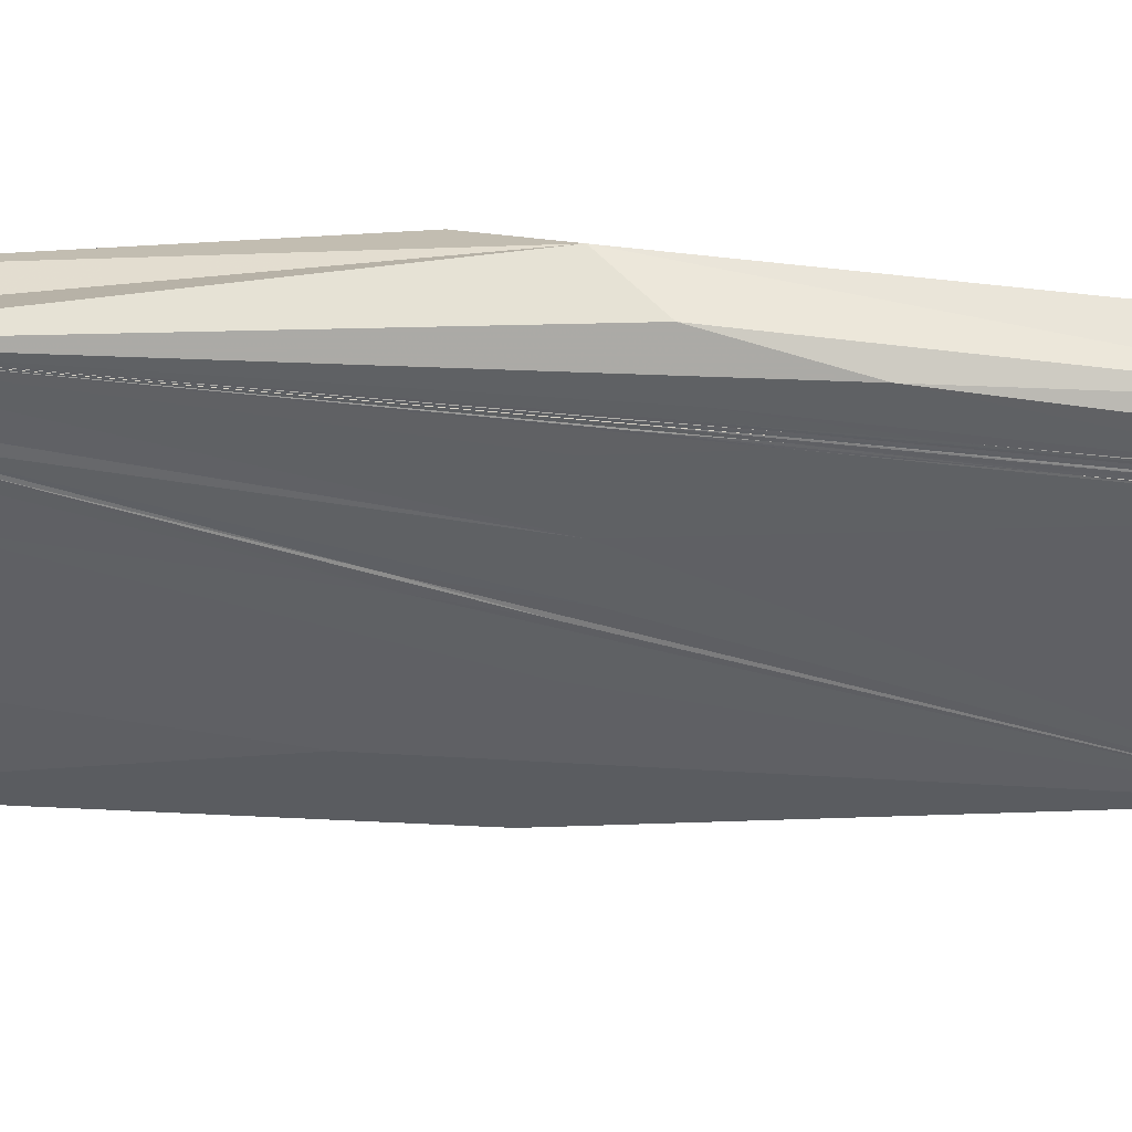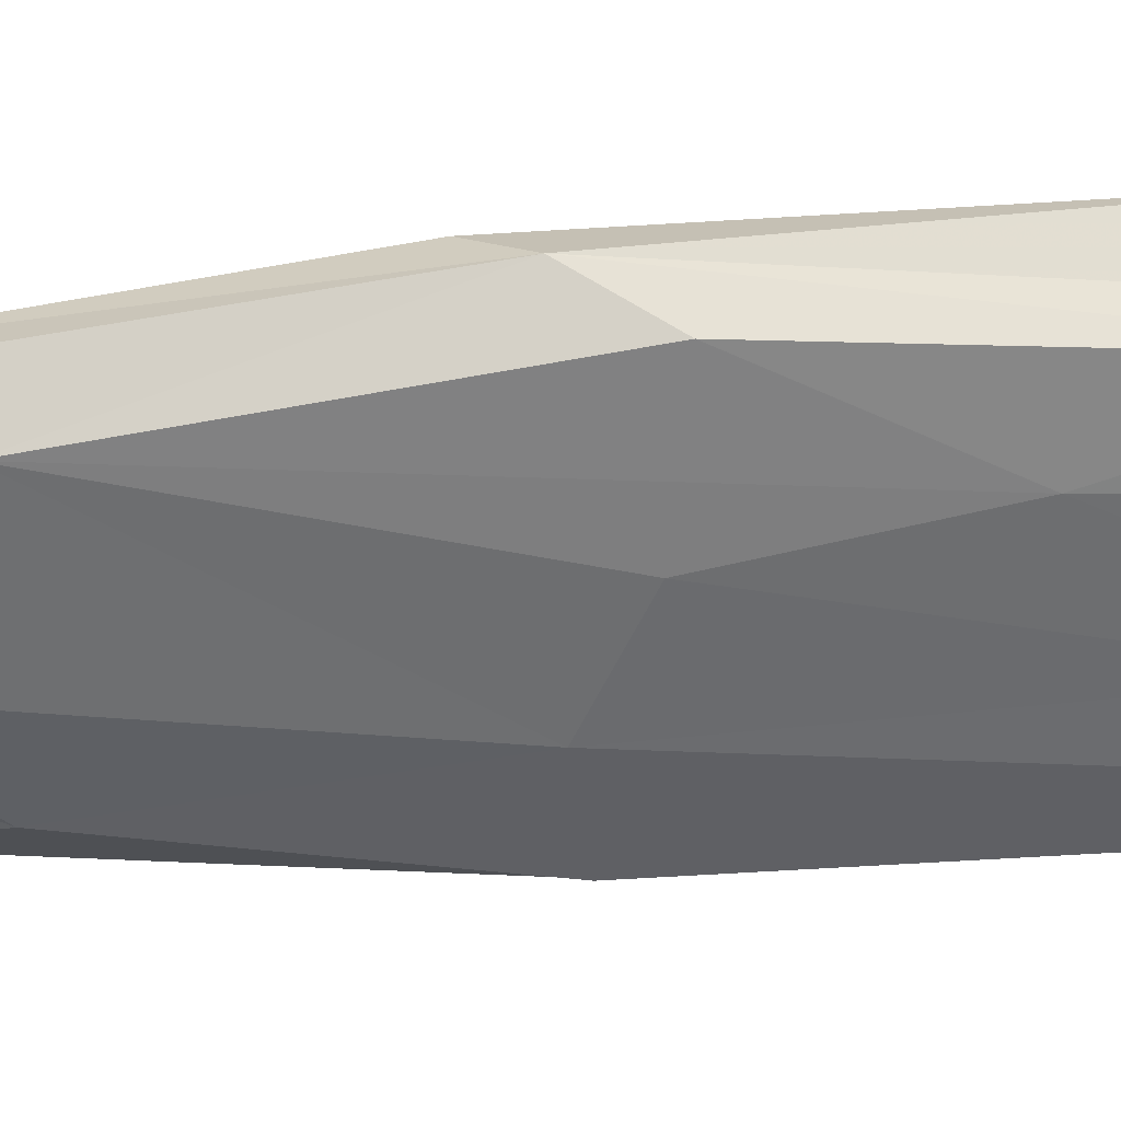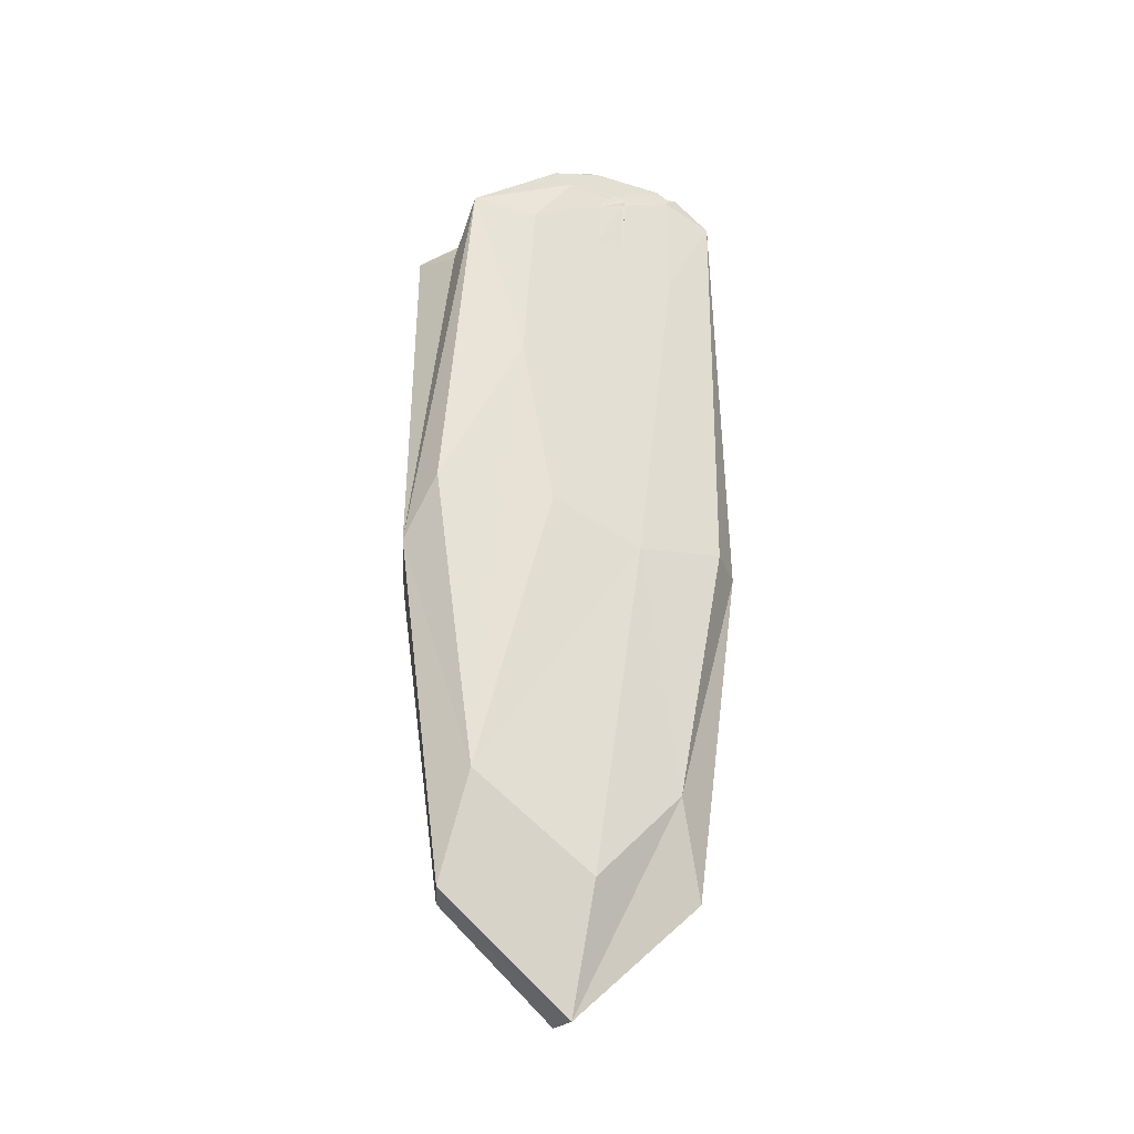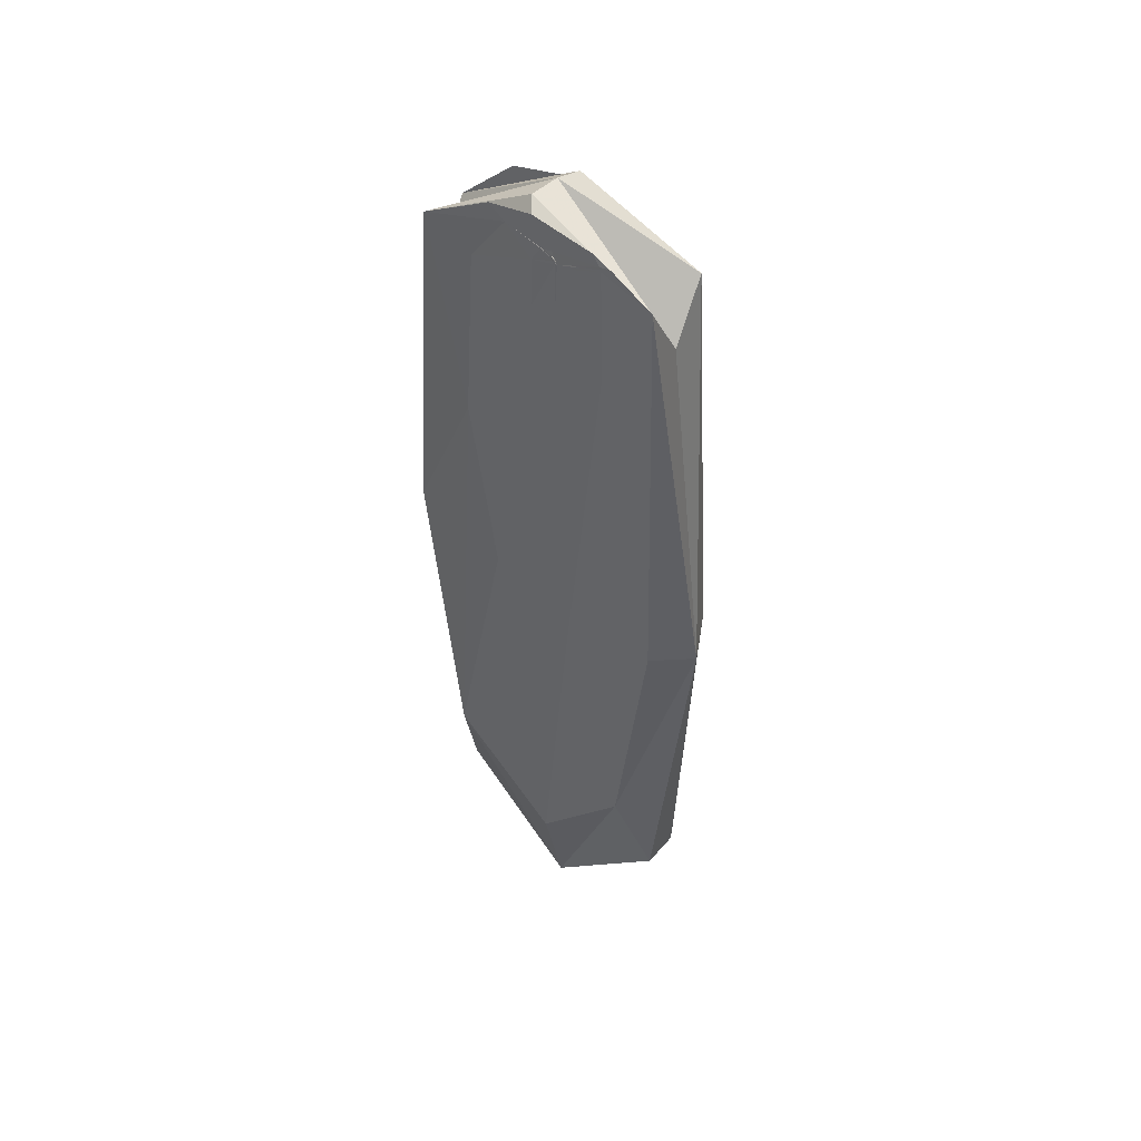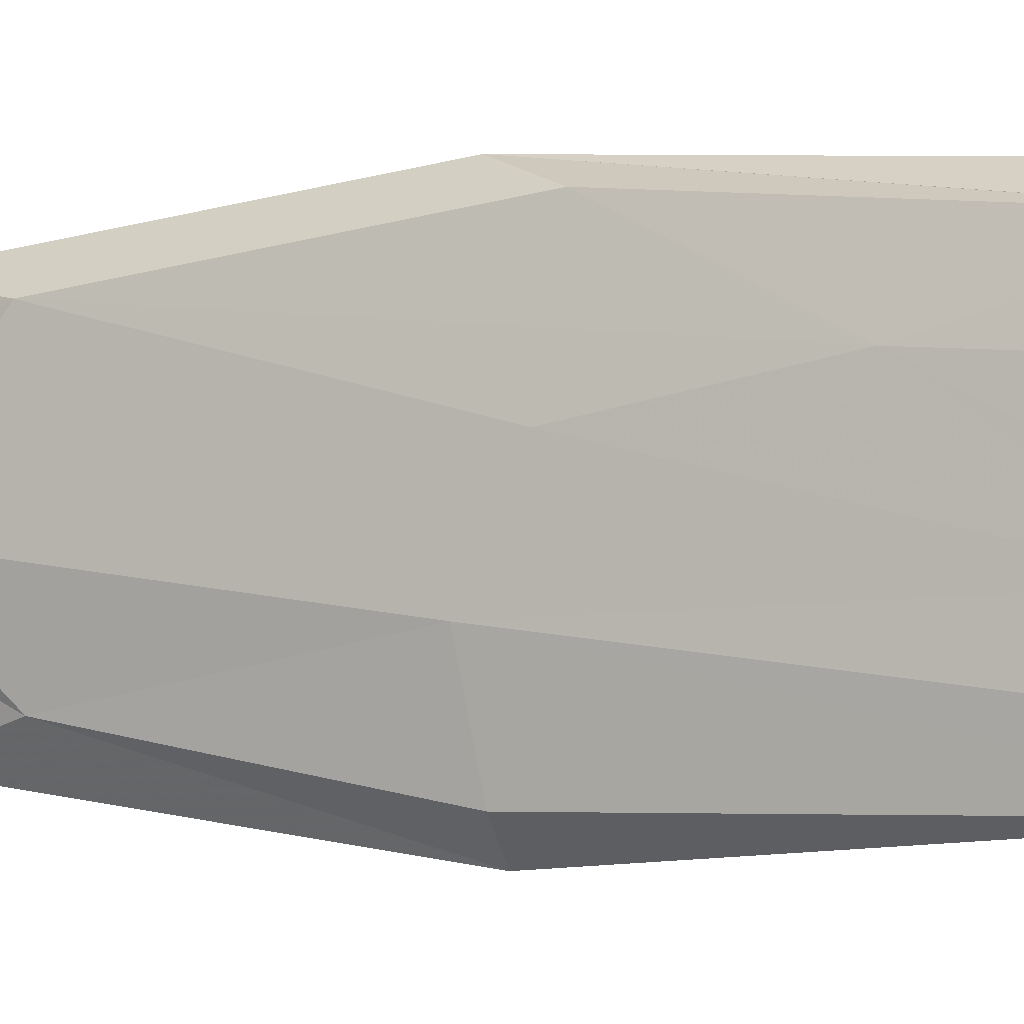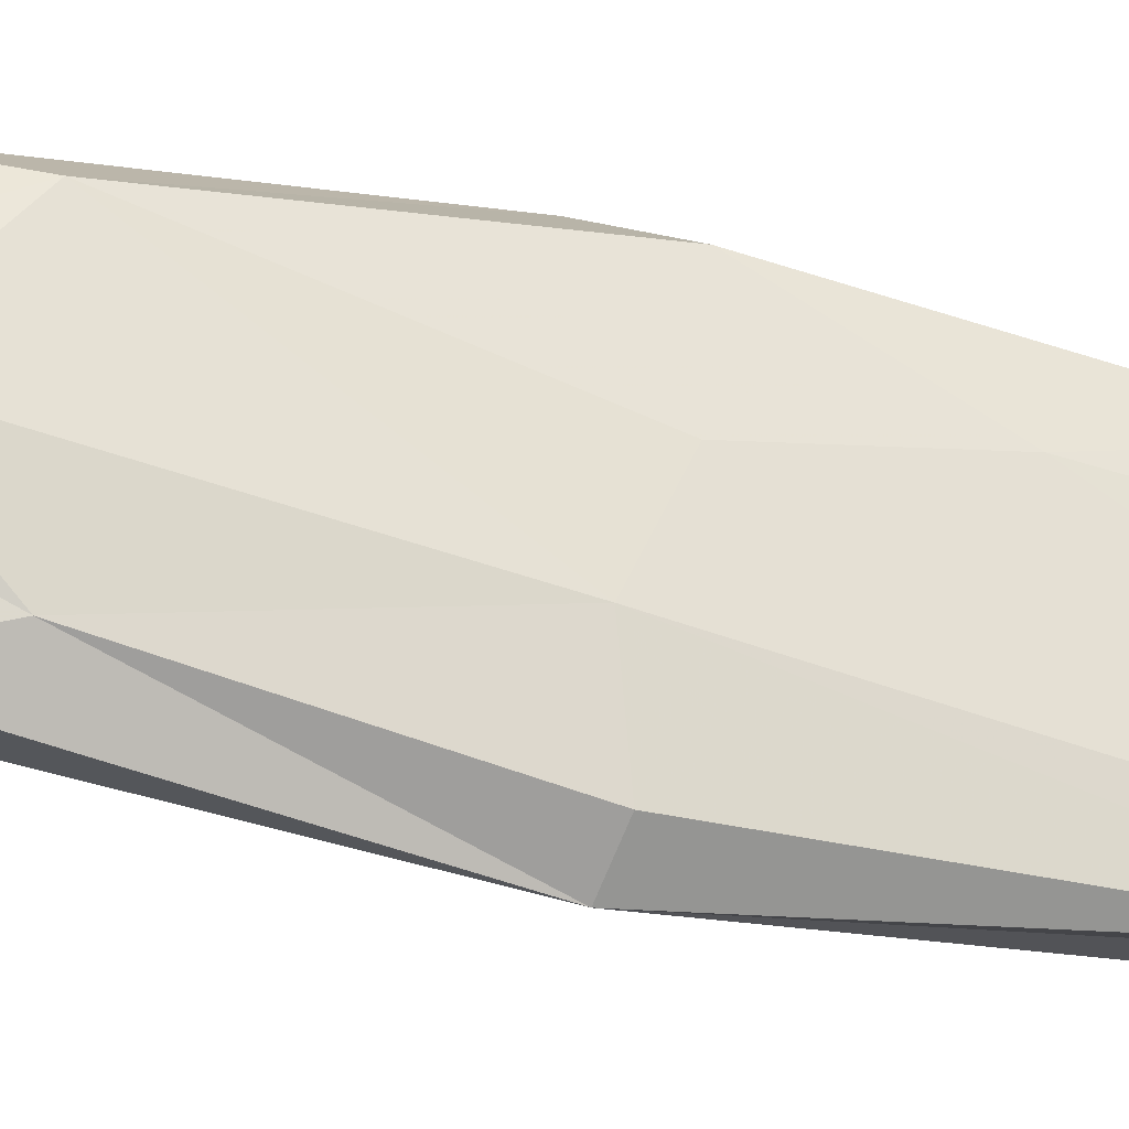
<metadata>
{"format":"obj","ext":"obj","renderer":"f3d","projection":"perspective","resolution":1024,"background":"white","views":[{"elev":45.3,"azim":-89.7,"up":"+Z"},{"elev":37.0,"azim":84.5,"up":"+Z"},{"elev":-28.4,"azim":71.2,"up":"+Y"},{"elev":43.5,"azim":131.5,"up":"+Y"},{"elev":-2.5,"azim":113.9,"up":"+Z"},{"elev":-30.0,"azim":68.2,"up":"+Z"}]}
</metadata>
<code>
o 270_Cube.1104
v -0.6128 4.793 0.07985
v -0.6347 1.274 -1.098
v -0.6379 0.7883 0.217
v -0.6072 5.095 -0.07186
v -0.6344 0.9171 0.3897
v -0.6345 -0.2183 0.6682
v -0.6098 5.007 1.51
v -0.6066 5.529 0.3207
v -0.6178 -1.289 1.445
v -0.6216 -1.31 1.4
v -0.6253 -1.32 1.36
v -0.6215 -2.24 1.41
v -0.6175 -1.857 1.848
v -0.6166 -1.299 1.478
v -0.6404 -5.595 0.4789
v -0.006116 -0.01527 -2.236
v 0.6464 5.628 -1.136
v 0.6269 5.846 -0.1644
v 0.6226 5.58 0.2359
v 0.6494 5.577 -1.16
v 0.6244 2.641 0.931
v 0.6328 -0.1297 -0.6767
v -0.000546 -0.1979 2.298
v -0.01658 -6.147 0.04213
v 0.00992 5.934 0.01917
v -0.6583 -4.833 1.002
v -0.65 -4.799 0.9481
v -0.6694 -4.756 1.031
v -0.64 -4.746 1.034
v -0.6388 -4.755 1.068
v -0.6575 -4.811 1.079
v -0.6548 -4.888 1.083
v -0.8273 4.528 0.8605
v -0.9039 4.618 1.217
v -0.8529 4.173 1.333
v -0.831 4.371 0.9786
v 0.6501 5.377 -0.509
v -0.7171 4.415 1.744
v -0.7115 4.255 1.503
v 0.6461 5.452 -0.5007
v 0.6477 5.437 -0.4687
v -0.7734 4.633 1.641
v -0.7829 4.791 1.281
v -1.01 4.32 1.732
v 0.6479 5.384 -0.5388
v -0.8821 4.422 0.9489
v -0.6631 -4.781 0.9991
v 0.4613 -4.542 -0.09811
v -0.4808 0.2173 -1.95
v -0.6435 -4.747 1.051
v -0.002969 4.355 1.751
v -0.4881 -6.11 0.1119
v -0.6313 -4.194 1.178
v -0.6452 3.442 1.143
v 0.65 5.451 -0.4859
v 0.6517 5.414 -0.4761
v 0.6326 0.4161 0.5068
v 0.4712 0.04579 -1.848
v 0.6179 4.908 0.7795
v -0.617 -0.6622 1.574
v 0.6508 5.662 -1.294
v -0.6256 -3.893 1.127
v -0.8927 4.247 1.204
v -0.6507 4.763 1.492
v -0.8436 4.321 1.77
v -0.6062 5.386 -0.2736
v -0.6631 4.771 0.4611
v -0.9143 4.518 1.78
v -0.632 -3.927 1.061
v -0.7353 4.306 1.646
v 0.6528 5.374 -0.5357
v -0.6631 -4.86 1.053
v 0.6461 4.205 -1.197
v 0.01618 4.493 -1.707
v -0.6161 3.764 1.544
v -0.6406 -0.266 0.1365
v -0.6441 -0.02192 -0.4777
v 0.6416 5.749 -1.044
v 0.6495 5.431 -0.5155
v -0.7115 4.538 1.756
v -0.6182 -0.4202 1.538
v -0.653 4.89 1.209
v -0.6776 -4.771 1.05
v 0.6173 5.72 0.4817
v -0.4599 -0.6807 2.145
v -0.6157 -0.4263 1.564
v -0.6066 5.132 -0.4562
v -1.007 4.163 1.561
v -0.6523 -4.738 1.035
v -0.02702 -4.569 -1.632
v -0.7723 4.169 1.416
v -0.4514 5.776 0.09547
v -0.8236 4.713 1.462
v -0.6614 -4.865 1.075
v 0.4714 5.969 -0.02764
v -0.6834 4.864 0.6727
v -1.077 4.417 1.568
v -0.9017 4.515 1.057
v -0.6241 -3.905 1.169
v -0.626 -0.162 1.303
v 0.6337 5.486 -0.318
v -0.6776 4.375 0.8913
v 0.000484 -4.705 1.711
v 0.6382 4.676 -0.1526
v 0.6353 5.471 -0.2861
v -0.6218 -0.4526 1.49
v -0.6482 -4.762 1.081
v 0.4608 0.5797 1.996
v -0.6089 5.288 1.264
v -0.6413 -5.028 0.8676
v -0.8567 4.742 1.304
v 0.6461 5.403 -0.708
v -0.6482 -4.238 -0.04401
v -0.6431 3.611 1.376
v -0.6411 -0.03488 0.02125
v -0.6174 4.062 -0.5271
v -0.6197 -0.8327 1.668
v -0.663 -4.807 0.9618
v -0.6255 -4.673 1.391
v 0.6431 5.453 -0.6838
v -0.6332 -4.244 1.181
v -0.6356 -3.937 1.021
v -0.6683 4.539 0.6171
v -0.6159 -4.677 -1.54
v -0.6402 -4.149 0.831
v -0.5904 4.581 2.09
v -0.7048 4.781 1.358
v -0.6316 3.874 1.447
v -0.6492 5.005 0.866
v -0.537 5.142 -1.584
v -0.6498 3.311 1.226
v -0.6767 4.709 0.385
v -0.7394 4.707 0.7509
v -0.6477 3.637 0.7791
v -0.7398 4.368 0.9398
v -0.4668 -4.764 1.58
v -0.6339 -4.327 1.197
v -0.629 -2.871 1.175
v 0.3346 -3.33 -1.271
v 0.506 5.058 1.618
v -0.6842 -4.817 1.024
v -0.6325 -4.066 1.087
v 0.5814 5.31 -1.816
v 0.4693 -3.358 1.46
v -0.627 -3.756 1.211
v -0.6411 -4.586 1.13
v -0.6251 -3.684 1.171
v 0.6428 4.574 -0.4958
v 0.6359 5.277 -0.1536
v 0.6462 5.498 -0.8788
v 0.6399 5.462 -0.4029
v 0.6349 5.515 -0.4598
v -0.6614 -4.738 1.06
v -1.09 4.25 1.38
v -0.9833 4.603 1.611
v -0.8597 4.177 1.617
v -0.8197 4.46 1.79
v 0.6571 5.426 -0.5008
f 1 116 134 102
f 1 102 135 123
f 1 123 132 87
f 1 87 130 116
f 2 116 130 49
f 2 49 124 77
f 2 77 134 116
f 3 77 124 115
f 3 115 131 54
f 3 54 134 77
f 4 87 132 67
f 4 67 133 96
f 4 96 129 66
f 4 66 130 87
f 5 115 124 76
f 5 76 128 114
f 5 114 131 115
f 6 76 124 113
f 6 113 125 100
f 6 100 126 75
f 6 75 128 76
f 7 82 127 64
f 7 64 128 75
f 7 75 126 109
f 7 109 129 82
f 8 66 129 109
f 8 109 126 92
f 8 92 130 66
f 9 86 126 81
f 9 81 142 62
f 9 62 147 86
f 10 81 126 106
f 10 106 138 69
f 10 69 142 81
f 11 106 126 100
f 11 100 125 122
f 11 122 138 106
f 12 121 137 117
f 12 117 126 60
f 12 60 145 53
f 12 53 146 121
f 13 117 137 119
f 13 119 136 85
f 13 85 126 117
f 14 86 147 99
f 14 99 145 60
f 14 60 126 86
f 15 110 125 113
f 15 113 124 52
f 15 52 136 119
f 15 119 137 110
f 16 58 139 90
f 16 90 124 49
f 16 49 130 74
f 16 74 143 58
f 17 61 143 78
f 17 78 152 120
f 17 120 150 61
f 18 78 143 95
f 18 95 140 84
f 18 84 152 78
f 19 84 140 59
f 19 59 149 105
f 19 105 151 101
f 19 101 152 84
f 20 61 150 112
f 20 112 148 73
f 20 73 143 61
f 21 59 140 108
f 21 108 144 57
f 21 57 148 104
f 21 104 149 59
f 22 57 144 48
f 22 48 139 58
f 22 58 143 73
f 22 73 148 57
f 23 85 136 103
f 23 103 144 108
f 23 108 140 51
f 23 51 126 85
f 24 103 136 52
f 24 52 124 90
f 24 90 139 48
f 24 48 144 103
f 25 51 140 95
f 25 95 143 74
f 25 74 130 92
f 25 92 126 51
f 26 110 137 72
f 26 72 141 118
f 26 118 125 110
f 27 69 138 122
f 27 122 125 118
f 27 118 141 47
f 27 47 142 69
f 28 47 141 83
f 28 83 153 89
f 28 89 142 47
f 29 62 142 89
f 29 89 153 50
f 29 50 147 62
f 30 99 147 50
f 30 50 153 107
f 30 107 145 99
f 31 53 145 107
f 31 107 153 83
f 31 83 141 94
f 31 94 146 53
f 32 121 146 94
f 32 94 141 72
f 32 72 137 121
f 33 67 132 46
f 33 46 154 98
f 33 98 133 67
f 34 98 154 97
f 34 97 155 111
f 34 111 129 96
f 34 96 133 98
f 35 91 156 88
f 35 88 154 63
f 35 63 135 102
f 35 102 134 91
f 36 123 135 63
f 36 63 154 46
f 36 46 132 123
f 37 104 148 71
f 37 71 158 56
f 37 56 149 104
f 38 80 157 65
f 38 65 156 70
f 38 70 131 114
f 38 114 128 80
f 39 70 156 91
f 39 91 134 54
f 39 54 131 70
f 40 101 151 55
f 40 55 158 79
f 40 79 152 101
f 41 105 149 56
f 41 56 158 55
f 41 55 151 105
f 42 68 157 80
f 42 80 128 64
f 42 64 127 93
f 42 93 155 68
f 43 111 155 93
f 43 93 127 82
f 43 82 129 111
f 44 68 155 97
f 44 97 154 88
f 44 88 156 65
f 44 65 157 68
f 45 79 158 71
f 45 71 148 112
f 45 112 150 120
f 45 120 152 79

</code>
